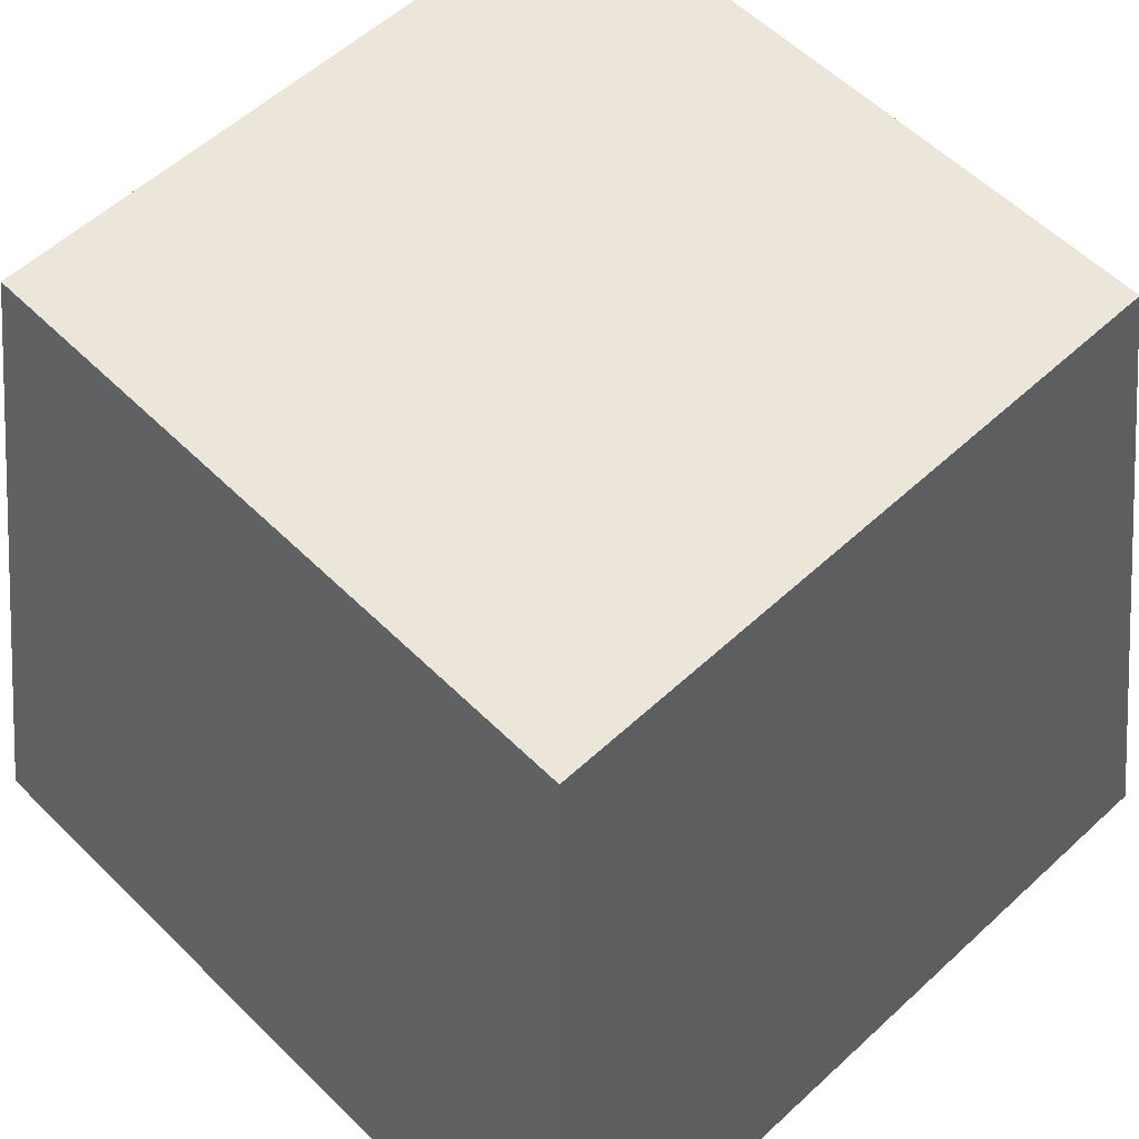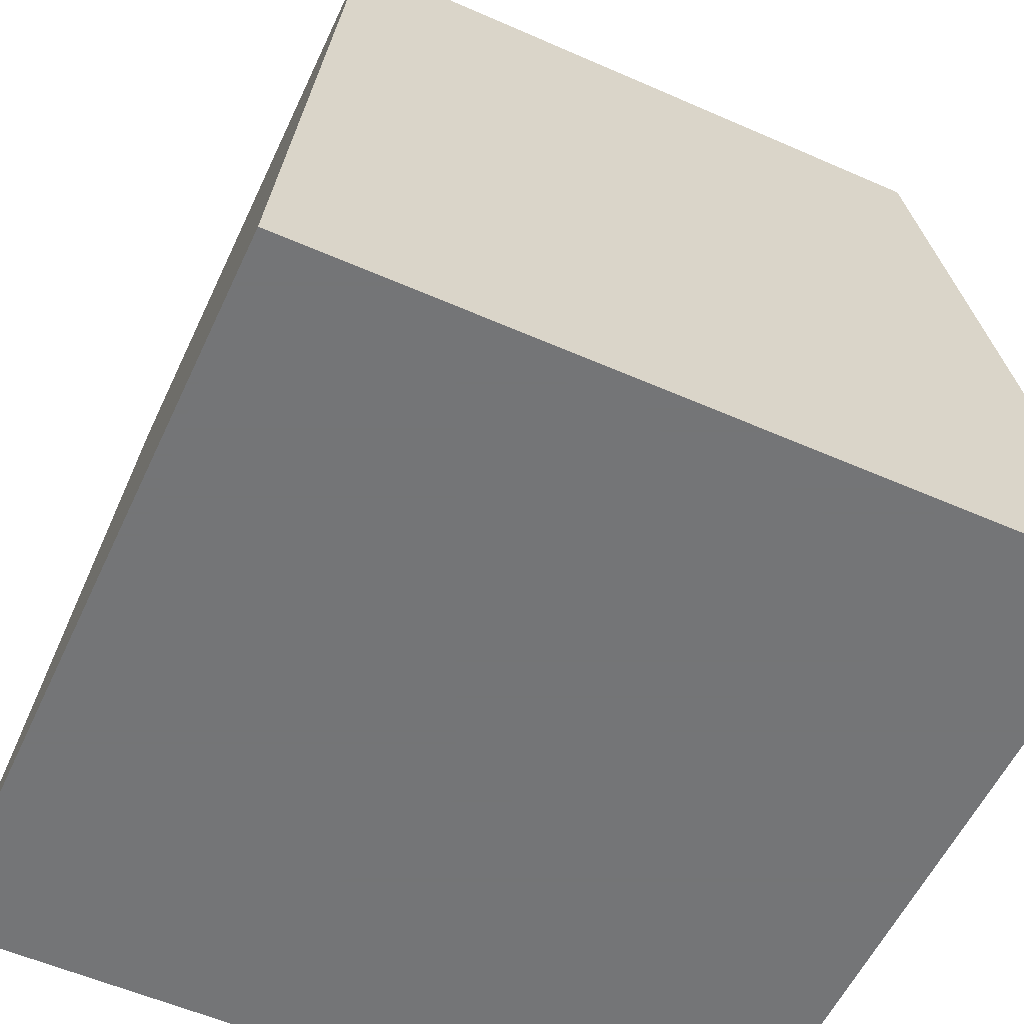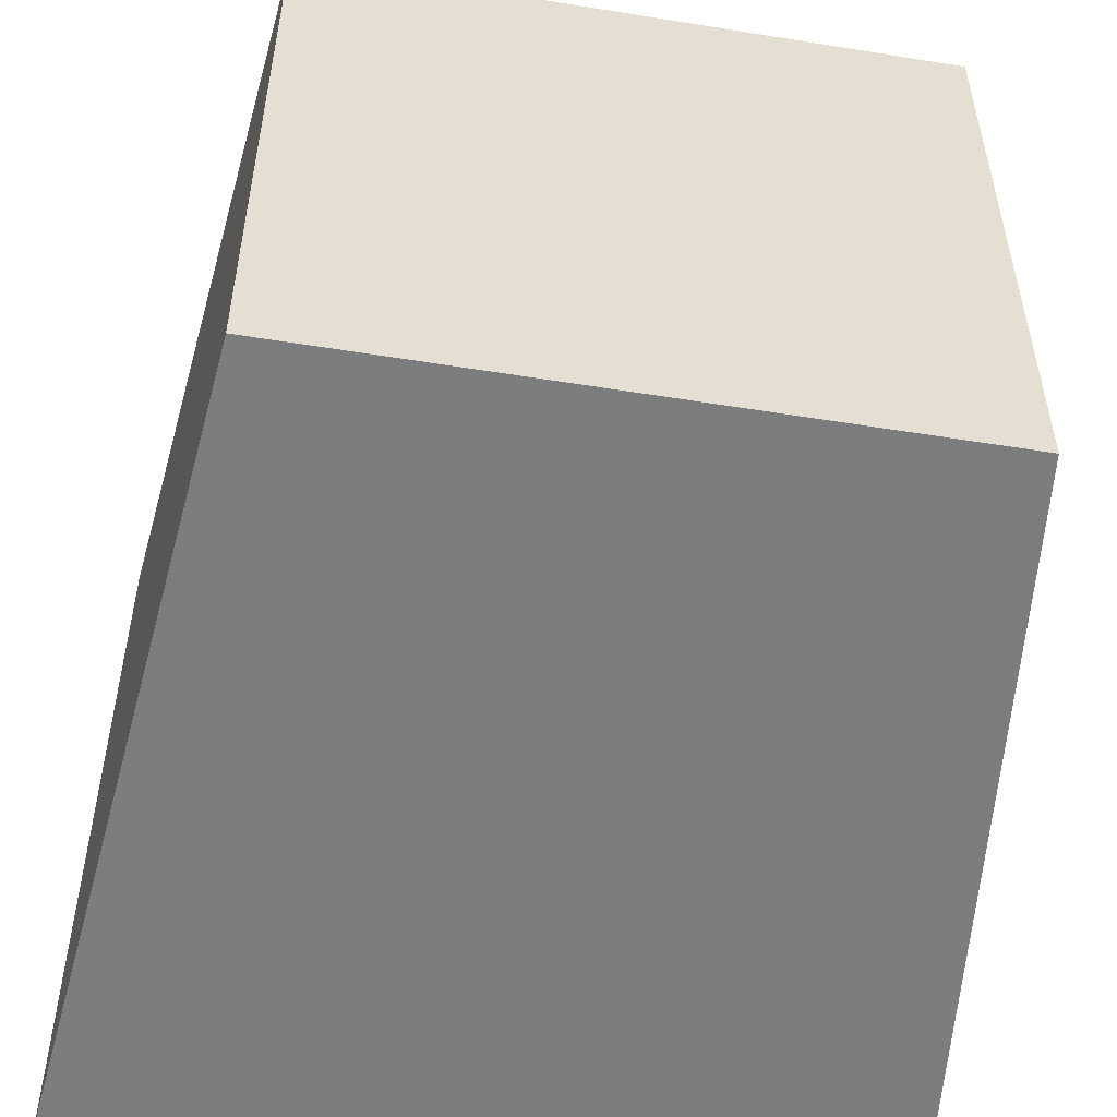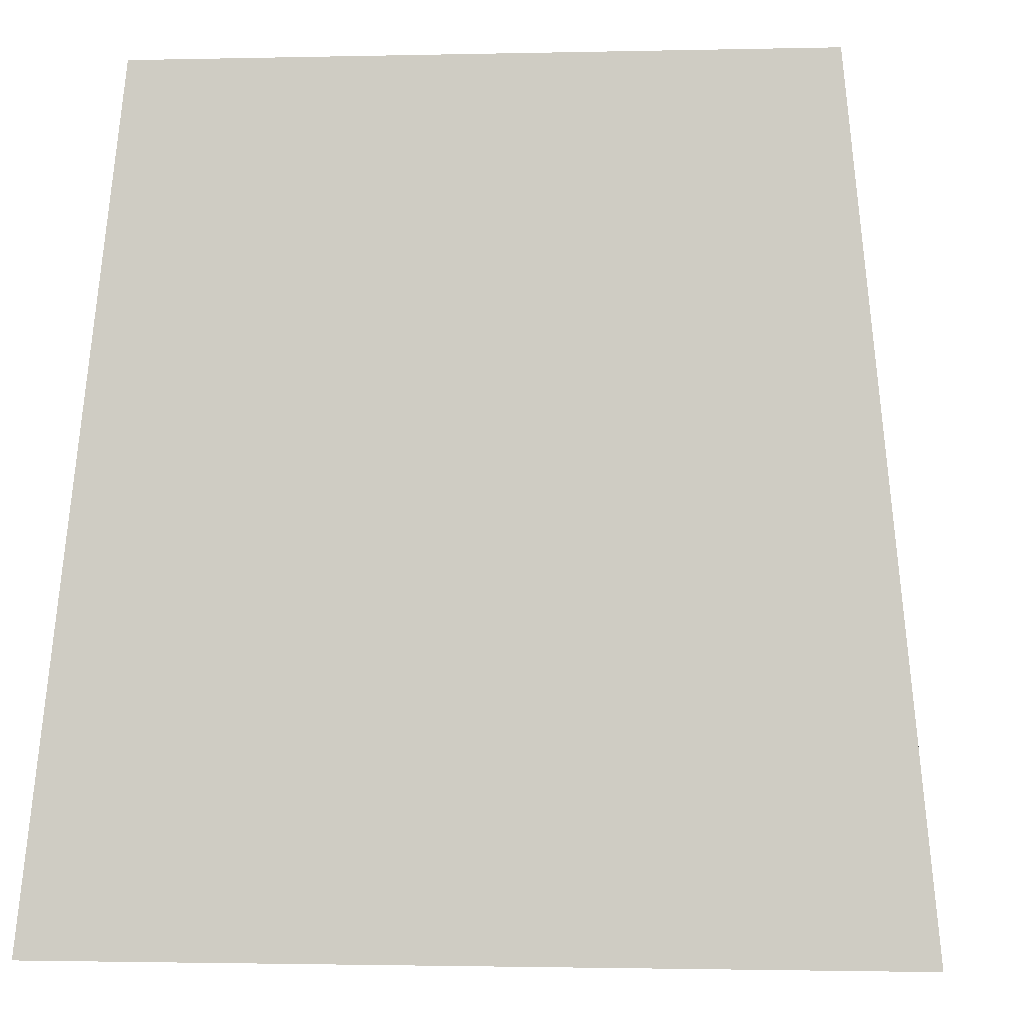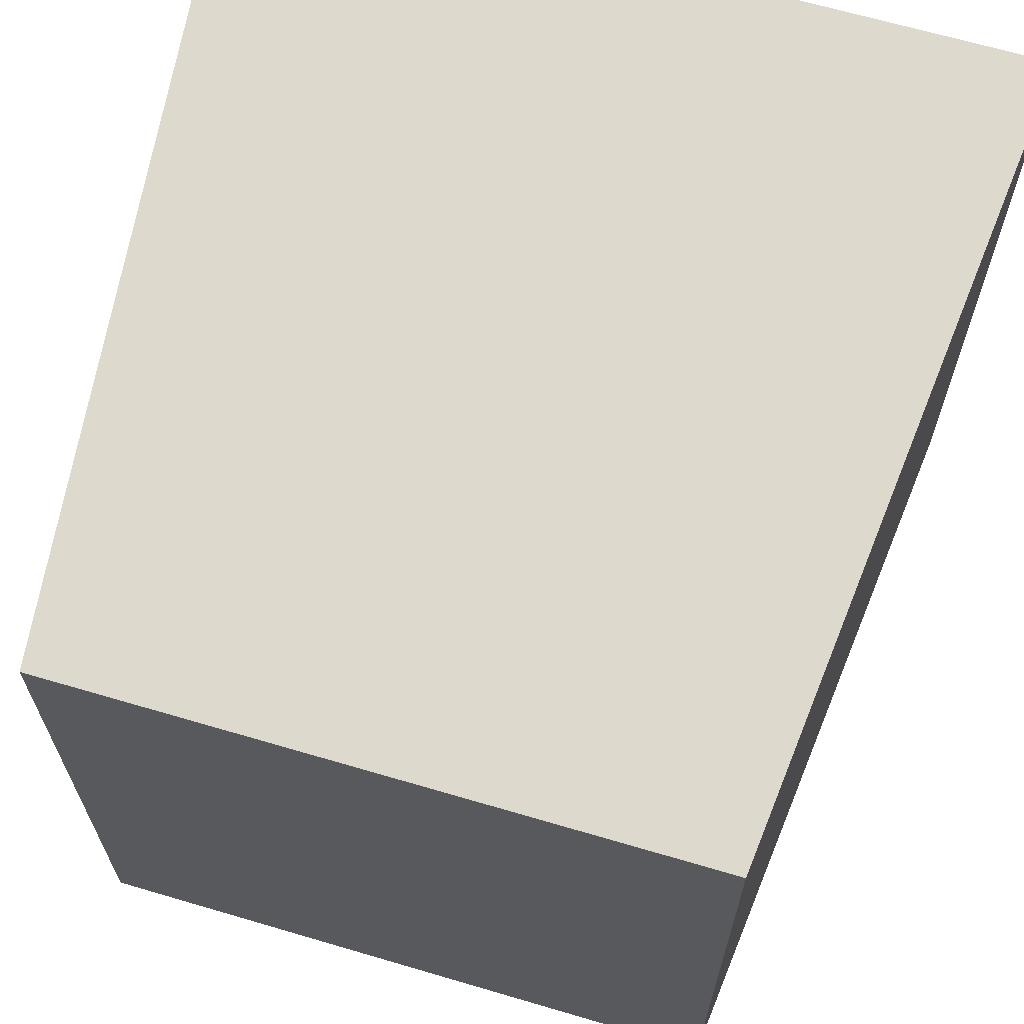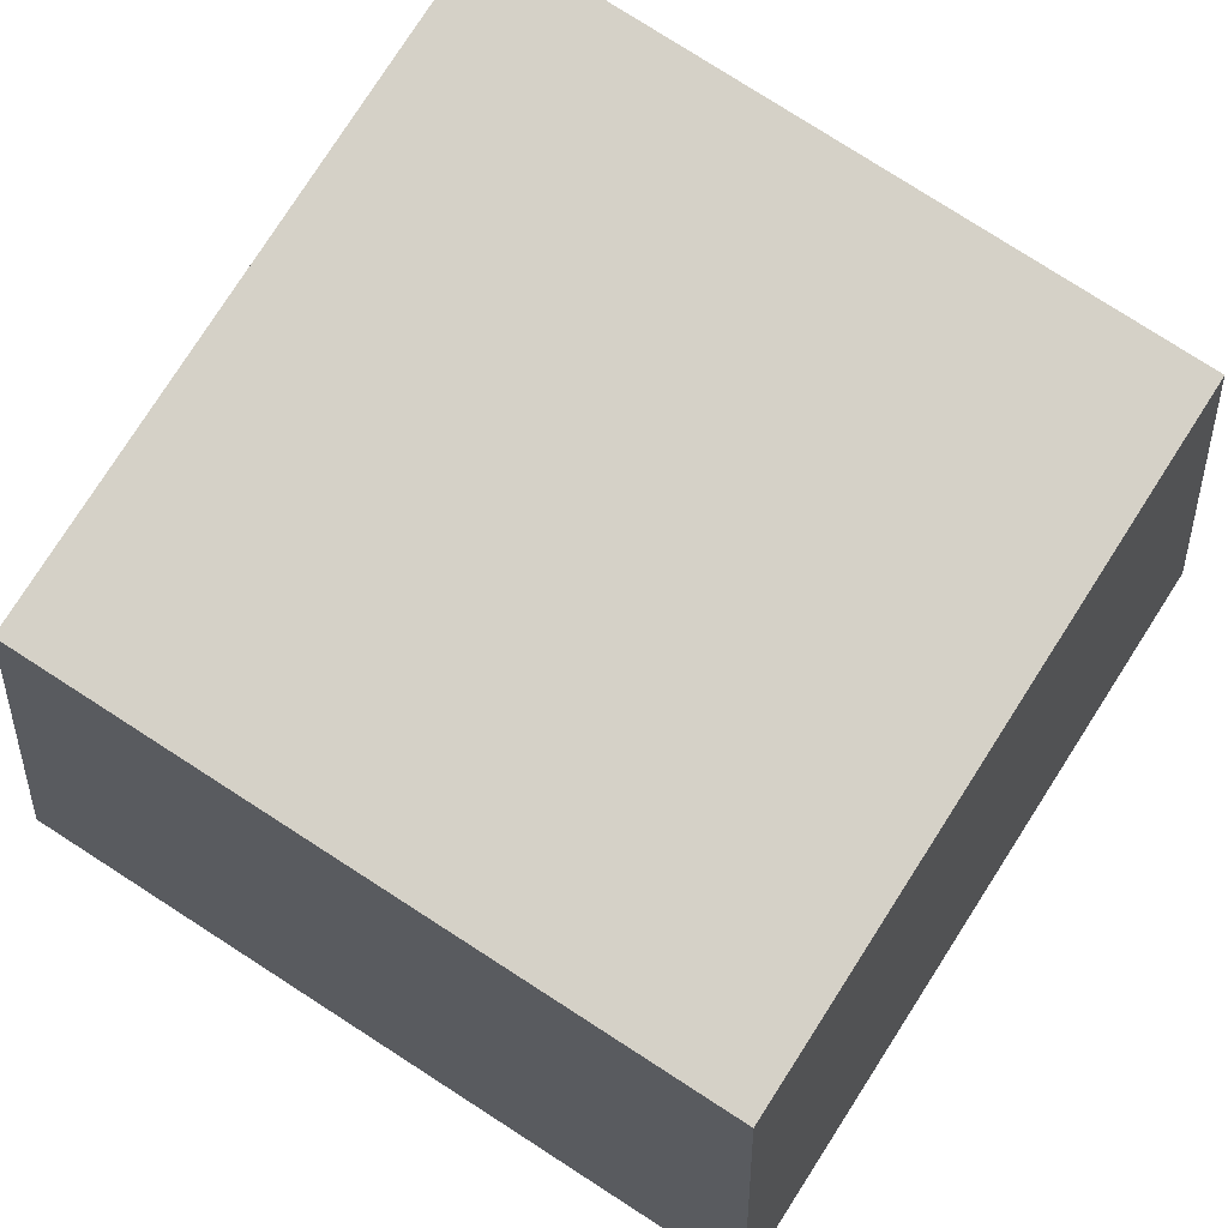
<metadata>
{"format":"obj","ext":"obj","renderer":"f3d","projection":"perspective","resolution":1024,"background":"white","views":[{"elev":56.1,"azim":135.9,"up":"+Z"},{"elev":-56.4,"azim":155.3,"up":"+Z"},{"elev":-53.2,"azim":-9.8,"up":"+Y"},{"elev":-1.7,"azim":95.1,"up":"+Z"},{"elev":65.9,"azim":16.5,"up":"+Y"},{"elev":78.7,"azim":122.7,"up":"+Z"}]}
</metadata>
<code>
o Loft
v -40 -40 100
v -25.2 -42 80
v -8.4 -42 80
v -50 -50 0
v -26.4 -44 60
v 40 -40 100
v 8.4 -42 80
v -8.8 -44 60
v -27.6 -46 40
v 25.2 -42 80
v 8.8 -44 60
v -9.2 -46 40
v -28.8 -48 20
v 50 -50 0
v 26.4 -44 60
v 9.2 -46 40
v -9.6 -48 20
v 27.6 -46 40
v 9.6 -48 20
v 28.8 -48 20
v 42 -25.2 80
v 42 -8.4 80
v 44 -26.4 60
v 40 40 100
v 42 8.4 80
v 44 -8.8 60
v 46 -27.6 40
v 42 25.2 80
v 44 8.8 60
v 46 -9.2 40
v 48 -28.8 20
v 50 50 0
v 44 26.4 60
v 46 9.2 40
v 48 -9.6 20
v 46 27.6 40
v 48 9.6 20
v 48 28.8 20
v 25.2 42 80
v 8.4 42 80
v 26.4 44 60
v -40 40 100
v -8.4 42 80
v 8.8 44 60
v 27.6 46 40
v -25.2 42 80
v -8.8 44 60
v 9.2 46 40
v 28.8 48 20
v -50 50 0
v -26.4 44 60
v -9.2 46 40
v 9.6 48 20
v -27.6 46 40
v -9.6 48 20
v -28.8 48 20
v -42 25.2 80
v -42 8.4 80
v -44 26.4 60
v -42 -8.4 80
v -44 8.8 60
v -46 27.6 40
v -42 -25.2 80
v -44 -8.8 60
v -46 9.2 40
v -48 28.8 20
v -44 -26.4 60
v -46 -9.2 40
v -48 9.6 20
v -46 -27.6 40
v -48 -9.6 20
v -48 -28.8 20
f 1 2 3
f 1 4 5
f 2 1 5
f 3 2 5
f 6 1 7
f 1 3 7
f 3 5 8
f 7 3 8
f 5 4 9
f 6 7 10
f 7 8 11
f 10 7 11
f 8 5 12
f 5 9 12
f 9 4 13
f 14 6 15
f 6 10 15
f 10 11 15
f 11 8 16
f 8 12 16
f 4 14 17
f 12 9 17
f 13 4 17
f 9 13 17
f 14 15 18
f 15 11 18
f 11 16 18
f 17 14 19
f 16 12 19
f 12 17 19
f 19 14 20
f 14 18 20
f 18 16 20
f 16 19 20
f 6 21 22
f 6 14 23
f 21 6 23
f 22 21 23
f 24 6 25
f 6 22 25
f 22 23 26
f 25 22 26
f 23 14 27
f 24 25 28
f 25 26 29
f 28 25 29
f 26 23 30
f 23 27 30
f 27 14 31
f 32 24 33
f 24 28 33
f 28 29 33
f 29 26 34
f 26 30 34
f 14 32 35
f 30 27 35
f 31 14 35
f 27 31 35
f 32 33 36
f 33 29 36
f 29 34 36
f 35 32 37
f 34 30 37
f 30 35 37
f 37 32 38
f 32 36 38
f 36 34 38
f 34 37 38
f 24 39 40
f 24 32 41
f 39 24 41
f 40 39 41
f 42 24 43
f 24 40 43
f 40 41 44
f 43 40 44
f 41 32 45
f 42 43 46
f 43 44 47
f 46 43 47
f 44 41 48
f 41 45 48
f 45 32 49
f 50 42 51
f 42 46 51
f 46 47 51
f 47 44 52
f 44 48 52
f 32 50 53
f 48 45 53
f 49 32 53
f 45 49 53
f 50 51 54
f 51 47 54
f 47 52 54
f 53 50 55
f 52 48 55
f 48 53 55
f 55 50 56
f 50 54 56
f 54 52 56
f 52 55 56
f 42 57 58
f 42 50 59
f 57 42 59
f 58 57 59
f 1 42 60
f 42 58 60
f 58 59 61
f 60 58 61
f 59 50 62
f 1 60 63
f 60 61 64
f 63 60 64
f 61 59 65
f 59 62 65
f 62 50 66
f 4 1 67
f 1 63 67
f 63 64 67
f 64 61 68
f 61 65 68
f 50 4 69
f 65 62 69
f 66 50 69
f 62 66 69
f 4 67 70
f 67 64 70
f 64 68 70
f 69 4 71
f 68 65 71
f 65 69 71
f 71 4 72
f 4 70 72
f 70 68 72
f 68 71 72
f 42 1 6
f 42 6 24
f 14 4 50
f 32 14 50

</code>
